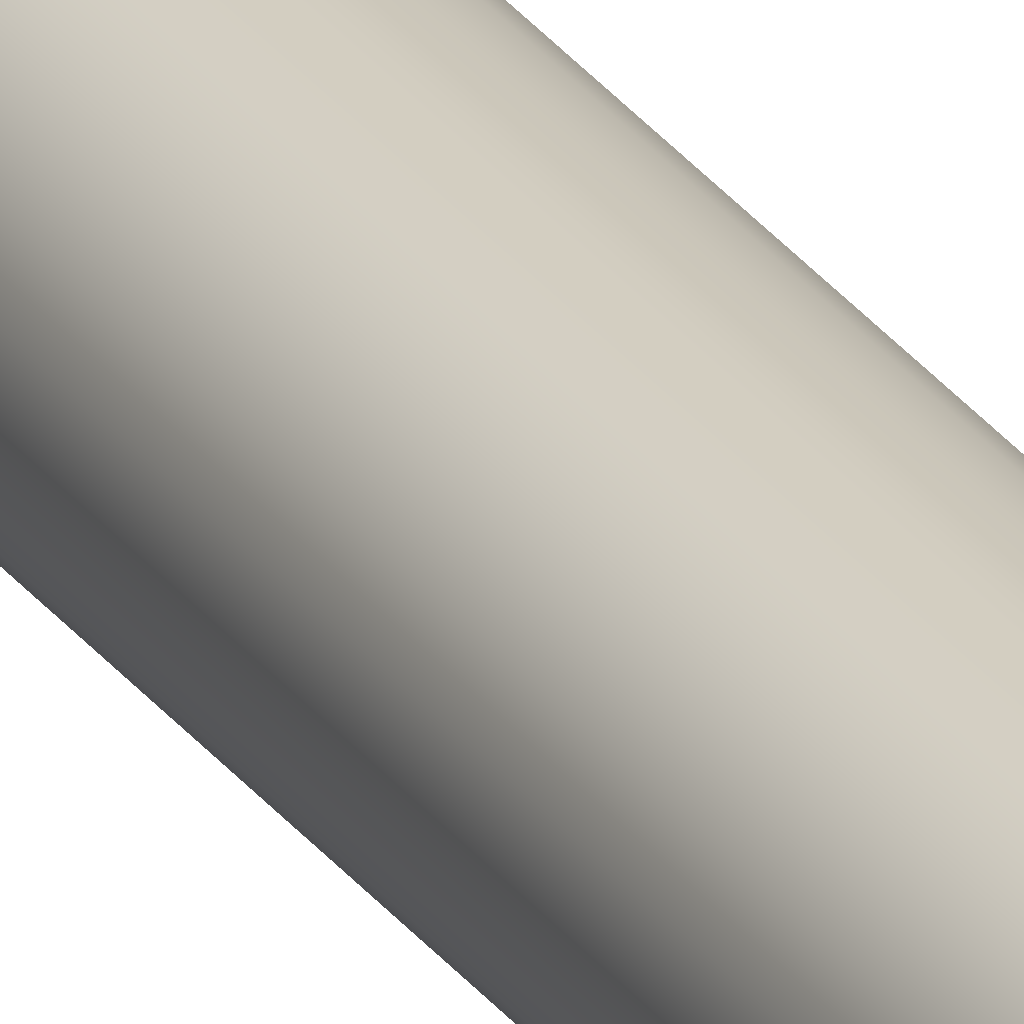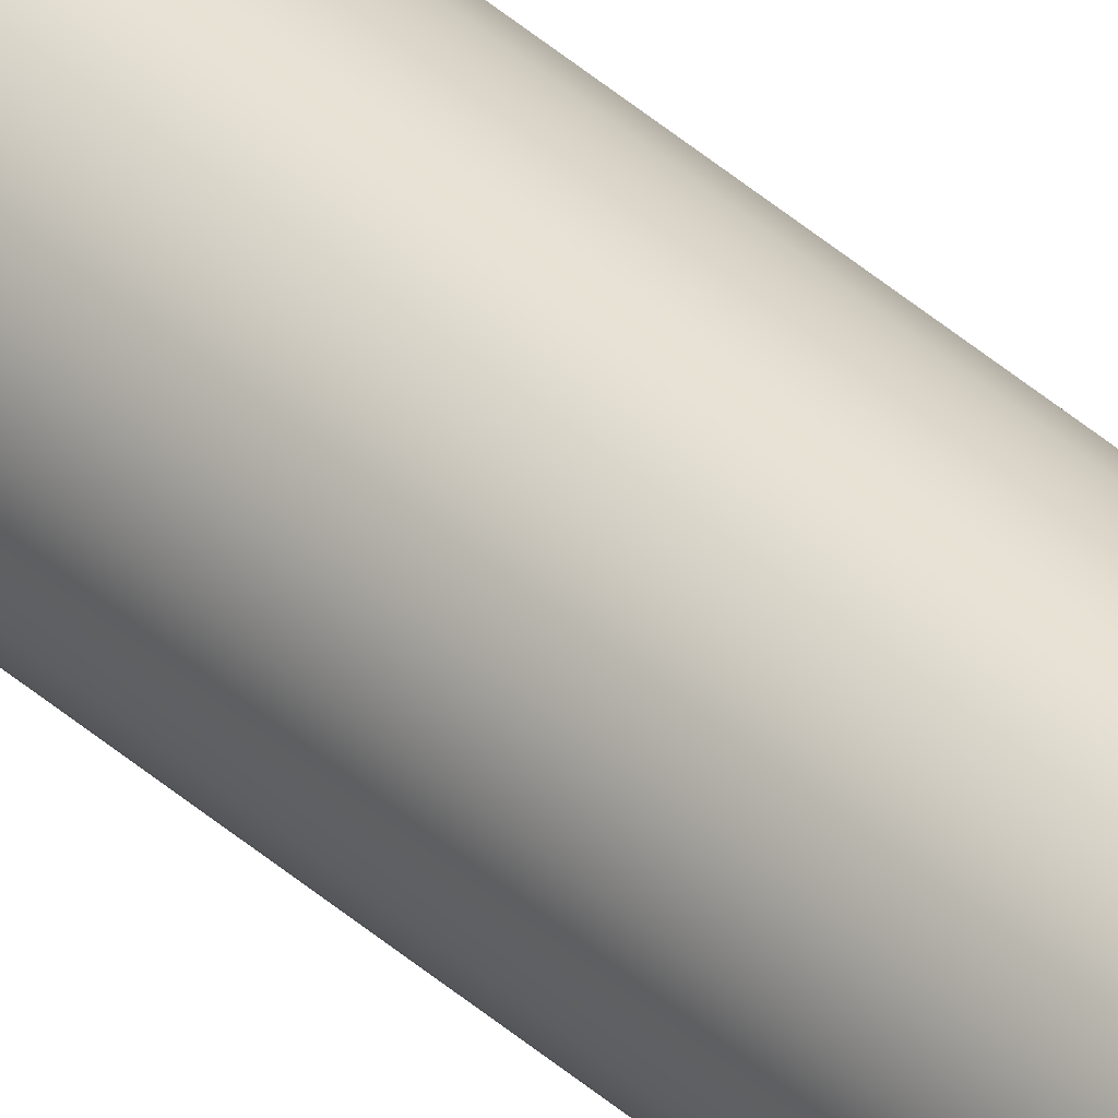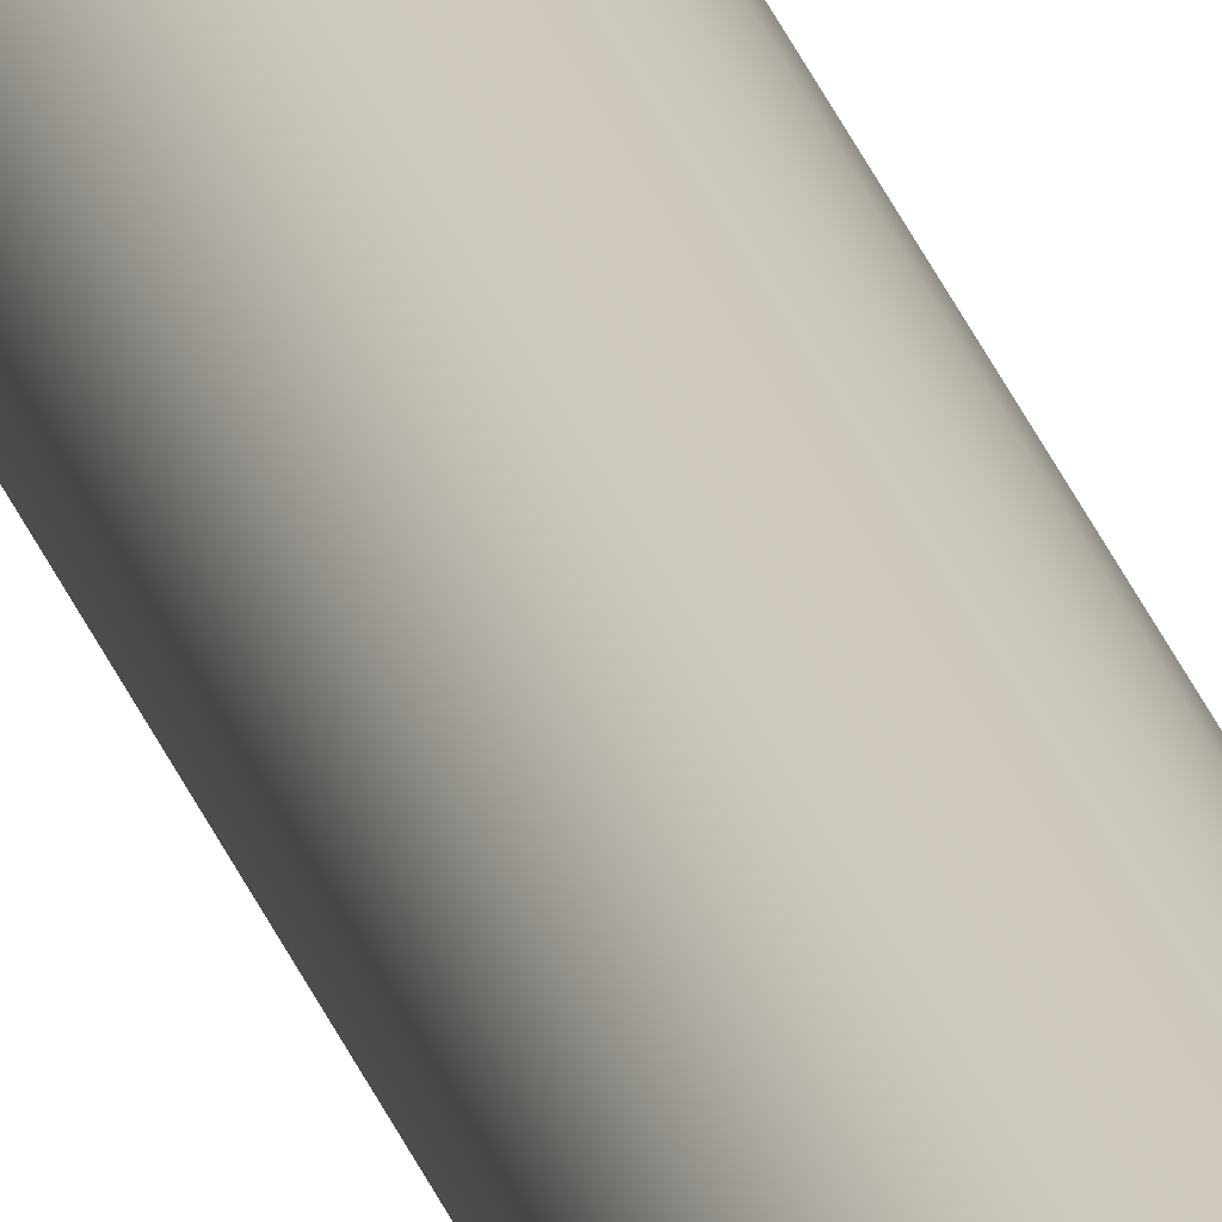
<metadata>
{"format":"obj","ext":"obj","renderer":"f3d","projection":"perspective","resolution":1024,"background":"white","views":[{"elev":24.3,"azim":-25.0,"up":"+Y"},{"elev":40.0,"azim":137.9,"up":"+Y"},{"elev":23.0,"azim":166.4,"up":"+Y"}]}
</metadata>
<code>
o mesh274/mesh274-geometry#mesh274-geometry
v -0.1551 0.2964 -0.2967
v -0.1551 0.2953 -0.2967
v -0.1552 0.2958 -0.2967
v -0.1549 0.2969 -0.2967
v -0.1549 0.2948 -0.2967
v -0.1546 0.2973 -0.2967
v -0.1546 0.2943 -0.2967
v -0.1542 0.2976 -0.2967
v -0.1549 0.2969 0.2162
v -0.1551 0.2964 0.2162
v -0.1542 0.294 -0.2967
v -0.1552 0.2958 0.2162
v -0.1551 0.2953 0.2162
v -0.1537 0.2978 -0.2967
v -0.1546 0.2973 0.2162
v -0.1537 0.2938 -0.2967
v -0.1549 0.2948 0.2162
v -0.1546 0.2943 0.2162
v -0.1542 0.2976 0.2162
v -0.1542 0.294 0.2162
v -0.1537 0.2938 0.2162
v -0.1537 0.2978 0.2162
v -0.1531 0.2979 -0.2967
v -0.1531 0.2937 -0.2967
v -0.1531 0.2937 0.2162
v -0.1531 0.2979 0.2162
v -0.1526 0.2978 -0.2967
v -0.1526 0.2938 -0.2967
v -0.1526 0.2938 0.2162
v -0.1526 0.2978 0.2162
v -0.1521 0.294 0.2162
v -0.1521 0.2976 0.2162
v -0.1521 0.2976 -0.2967
v -0.1521 0.294 -0.2967
v -0.1516 0.2973 -0.2967
v -0.1516 0.2943 -0.2967
v -0.1516 0.2943 0.2162
v -0.1516 0.2973 0.2162
v -0.1513 0.2948 0.2162
v -0.1513 0.2969 -0.2967
v -0.1513 0.2948 -0.2967
v -0.1513 0.2969 0.2162
v -0.1511 0.2953 0.2162
v -0.1511 0.2964 0.2162
v -0.1511 0.2953 -0.2967
v -0.151 0.2958 0.2162
v -0.1511 0.2964 -0.2967
v -0.151 0.2958 -0.2967
f 1 2 3
f 2 1 4
f 2 4 5
f 5 4 6
f 5 6 7
f 7 6 8
f 3 2 1
f 4 1 2
f 4 9 1
f 1 10 3
f 7 8 11
f 5 4 2
f 7 6 5
f 2 12 3
f 3 12 2
f 2 13 5
f 11 8 14
f 8 6 7
f 9 1 10
f 1 9 4
f 10 1 9
f 10 3 12
f 3 10 1
f 9 4 15
f 6 4 5
f 11 14 16
f 11 8 7
f 14 8 11
f 13 2 12
f 12 3 10
f 12 2 13
f 13 5 17
f 5 13 2
f 17 5 13
f 17 7 18
f 7 17 5
f 18 7 17
f 5 17 7
f 4 15 6
f 6 15 4
f 15 8 6
f 6 8 15
f 19 14 8
f 13 10 12
f 10 17 9
f 12 10 13
f 15 4 9
f 9 18 15
f 15 20 19
f 19 21 22
f 9 17 10
f 15 18 9
f 19 20 15
f 8 15 19
f 19 15 8
f 22 19 14
f 16 23 24
f 16 14 11
f 24 23 16
f 21 11 16
f 16 11 21
f 25 16 24
f 24 16 25
f 20 7 11
f 11 7 20
f 10 13 17
f 9 17 18
f 17 13 10
f 18 17 9
f 14 19 22
f 8 14 19
f 22 23 14
f 15 18 20
f 19 20 21
f 20 18 15
f 21 20 19
f 22 21 25
f 22 25 26
f 22 21 19
f 25 21 22
f 26 25 22
f 16 14 23
f 24 23 27
f 23 14 16
f 27 23 24
f 11 21 20
f 20 21 11
f 16 25 21
f 21 25 16
f 28 25 24
f 24 25 28
f 7 20 18
f 18 20 7
f 23 22 26
f 26 22 23
f 14 23 22
f 26 25 29
f 29 25 26
f 26 29 30
f 30 29 31
f 30 31 32
f 30 29 26
f 31 29 30
f 32 31 30
f 24 27 28
f 23 30 27
f 25 28 29
f 29 28 25
f 28 33 34
f 34 35 36
f 28 27 24
f 34 33 28
f 36 35 34
f 34 29 28
f 28 29 34
f 36 31 34
f 34 31 36
f 30 23 26
f 27 30 23
f 26 23 30
f 32 31 37
f 37 31 32
f 32 27 30
f 30 27 32
f 38 37 32
f 32 37 38
f 29 34 31
f 31 34 29
f 31 36 37
f 37 36 31
f 36 39 37
f 28 27 33
f 34 33 35
f 33 27 28
f 35 33 34
f 36 35 40
f 40 35 36
f 36 40 41
f 38 37 39
f 39 37 38
f 27 32 33
f 33 32 27
f 38 39 42
f 42 39 43
f 42 39 38
f 43 39 42
f 38 33 32
f 32 33 38
f 42 43 44
f 37 39 36
f 41 43 39
f 39 43 41
f 45 46 43
f 35 40 38
f 33 38 35
f 35 38 33
f 41 40 47
f 45 47 48
f 47 40 41
f 41 47 45
f 41 40 36
f 45 47 41
f 39 36 41
f 44 43 46
f 44 43 42
f 46 43 44
f 48 44 46
f 46 44 48
f 47 42 44
f 41 36 39
f 43 41 45
f 45 41 43
f 46 45 48
f 43 46 45
f 48 45 46
f 40 47 42
f 40 38 42
f 38 40 35
f 42 38 40
f 48 47 45
f 44 48 47
f 47 48 44
f 42 47 40
f 44 42 47

</code>
